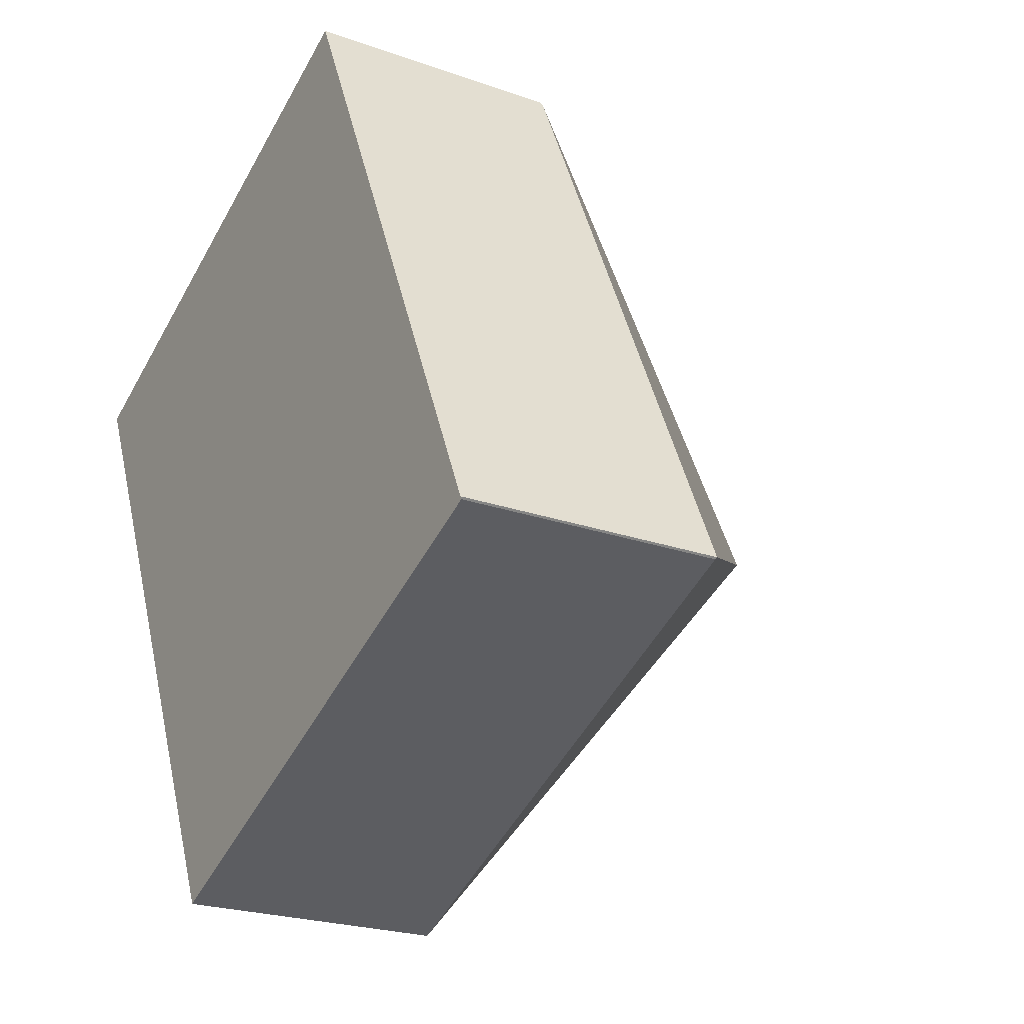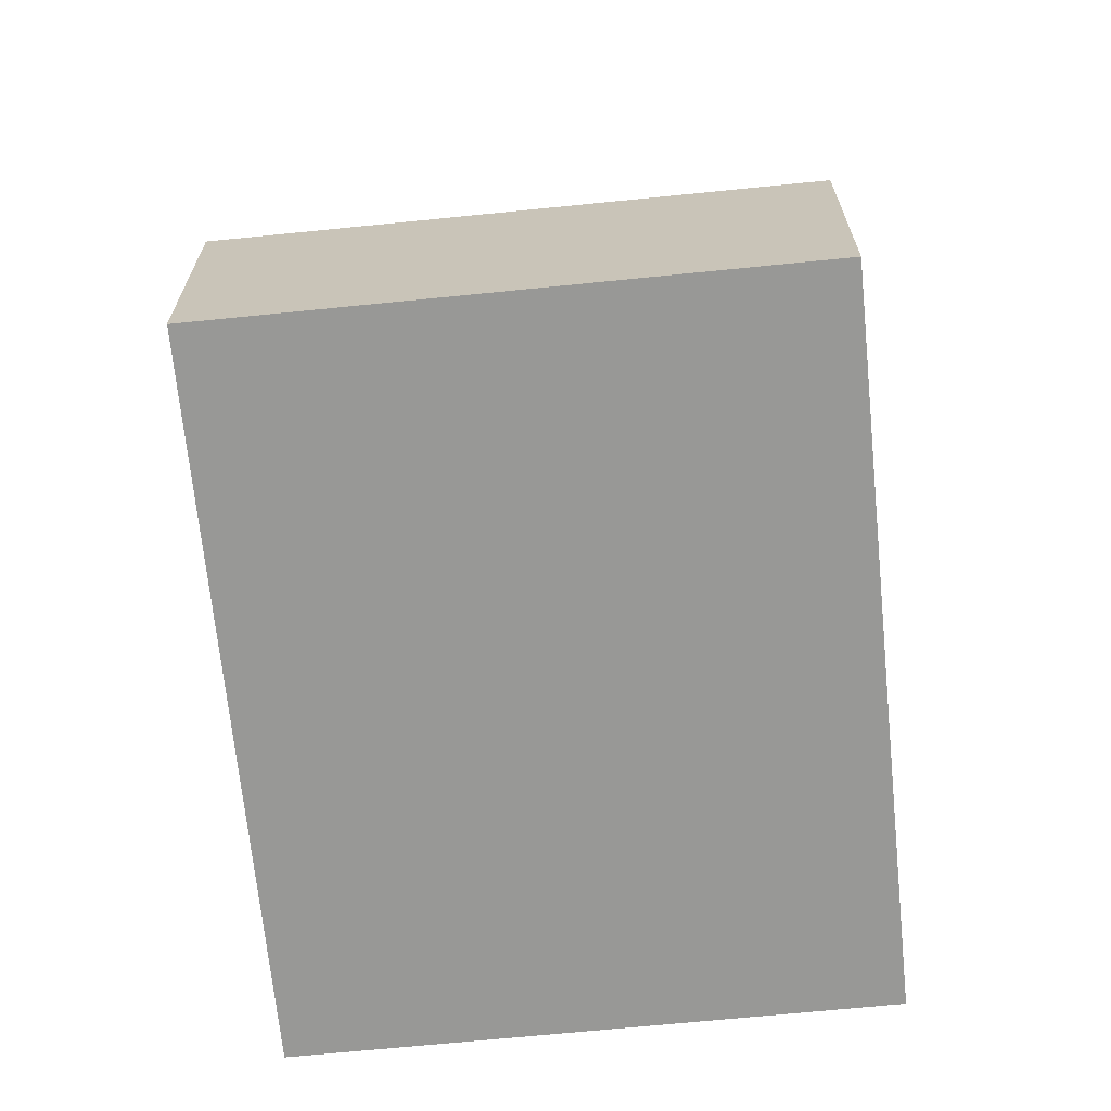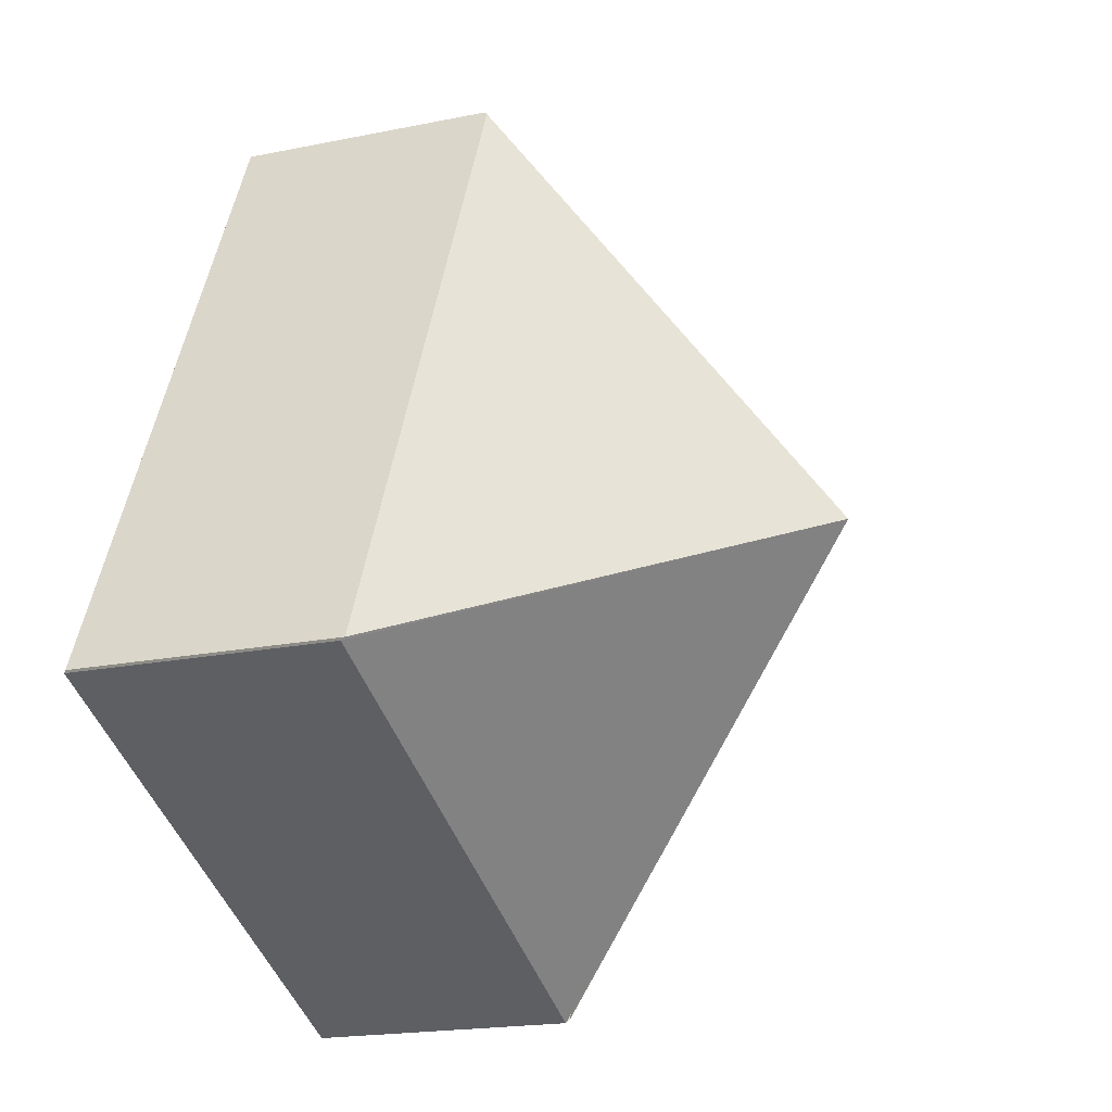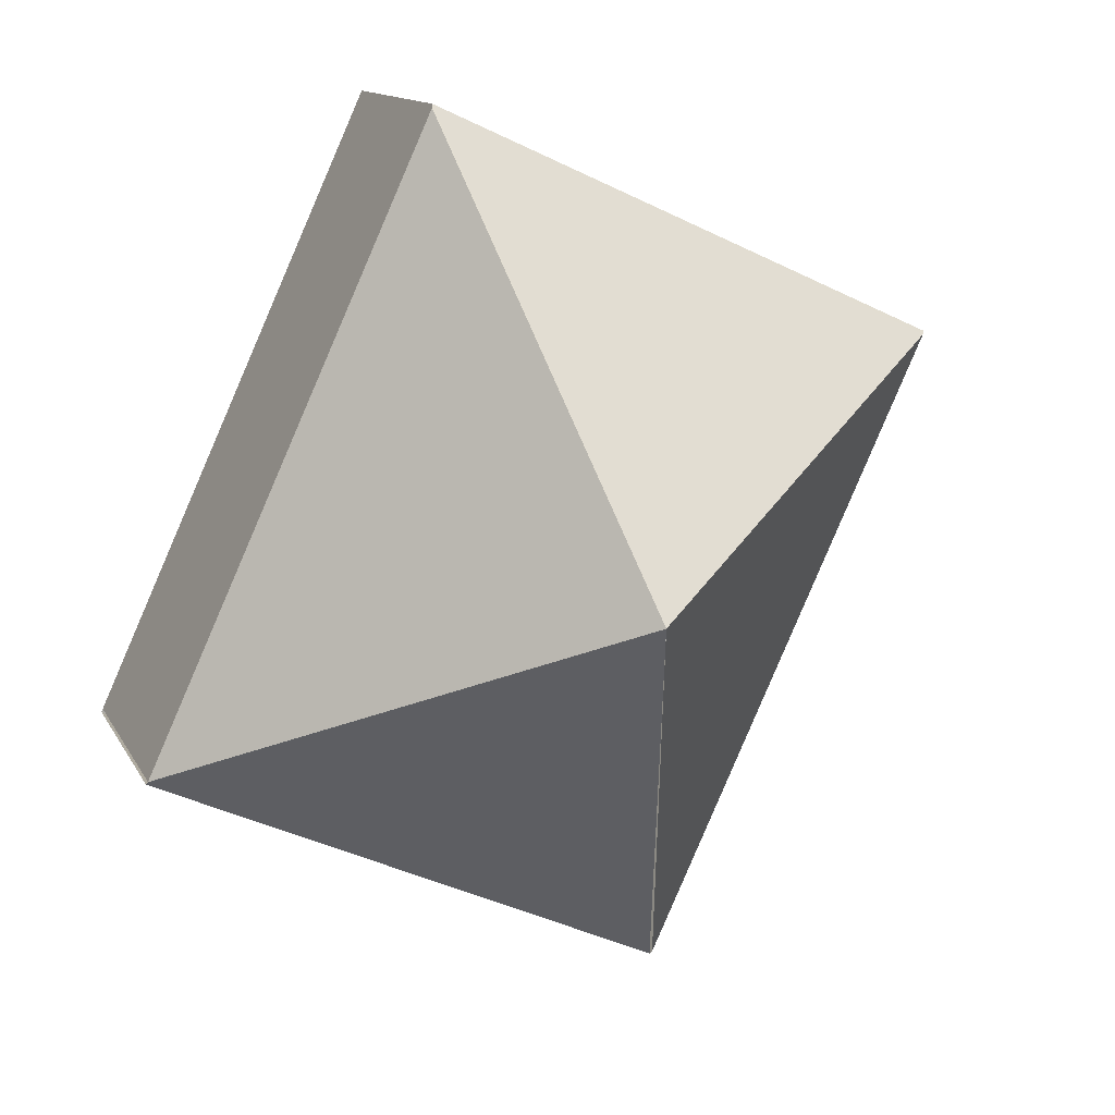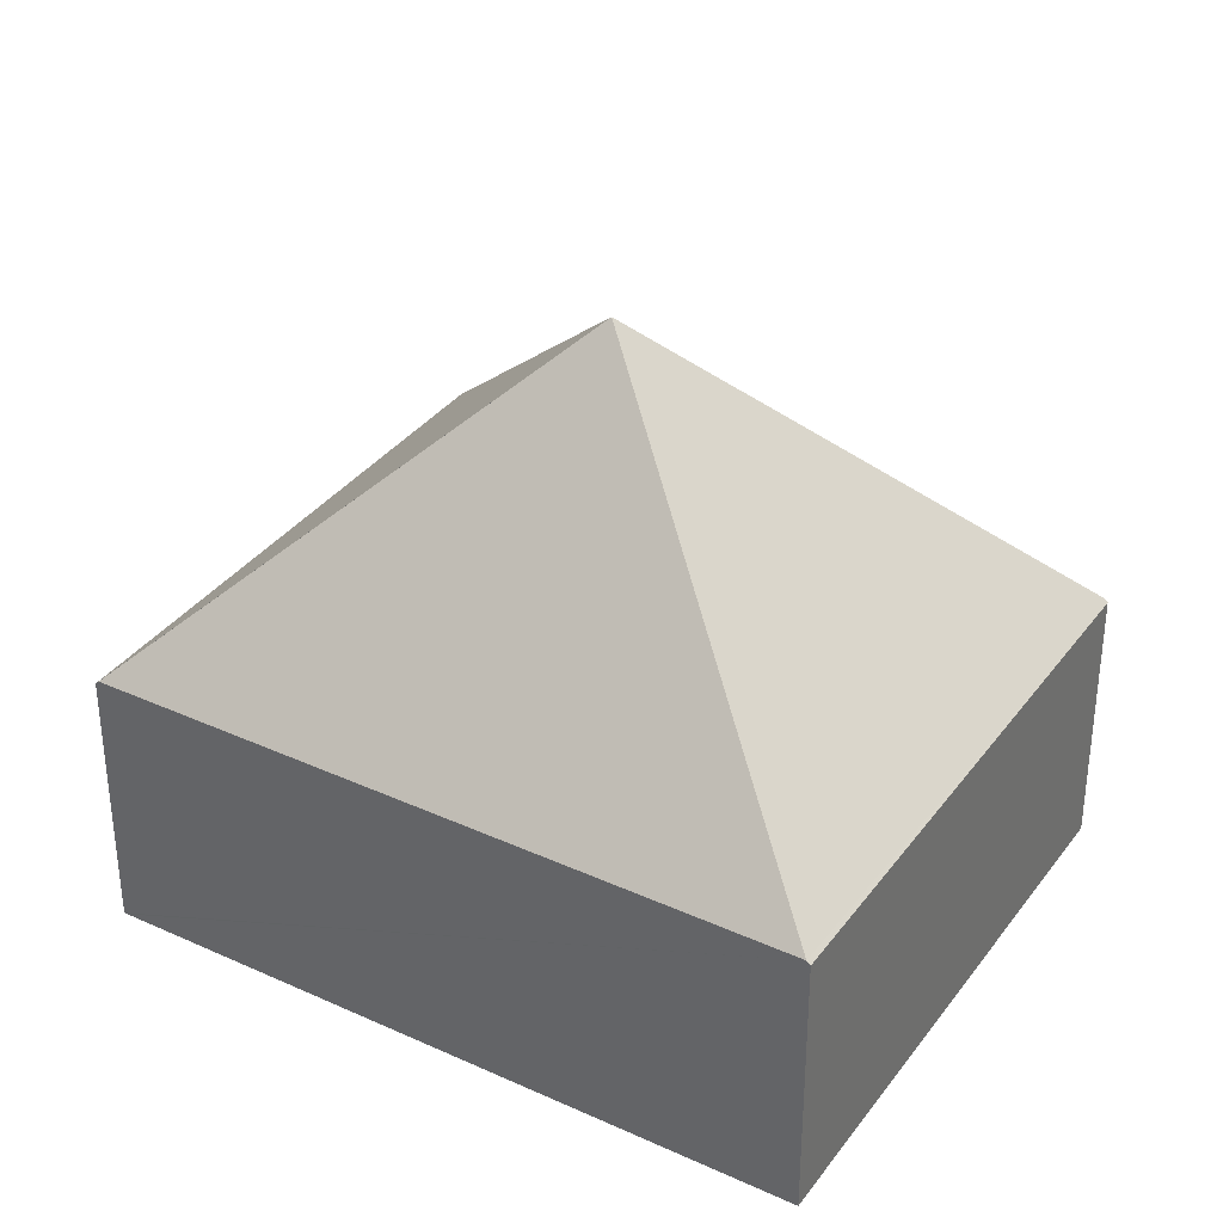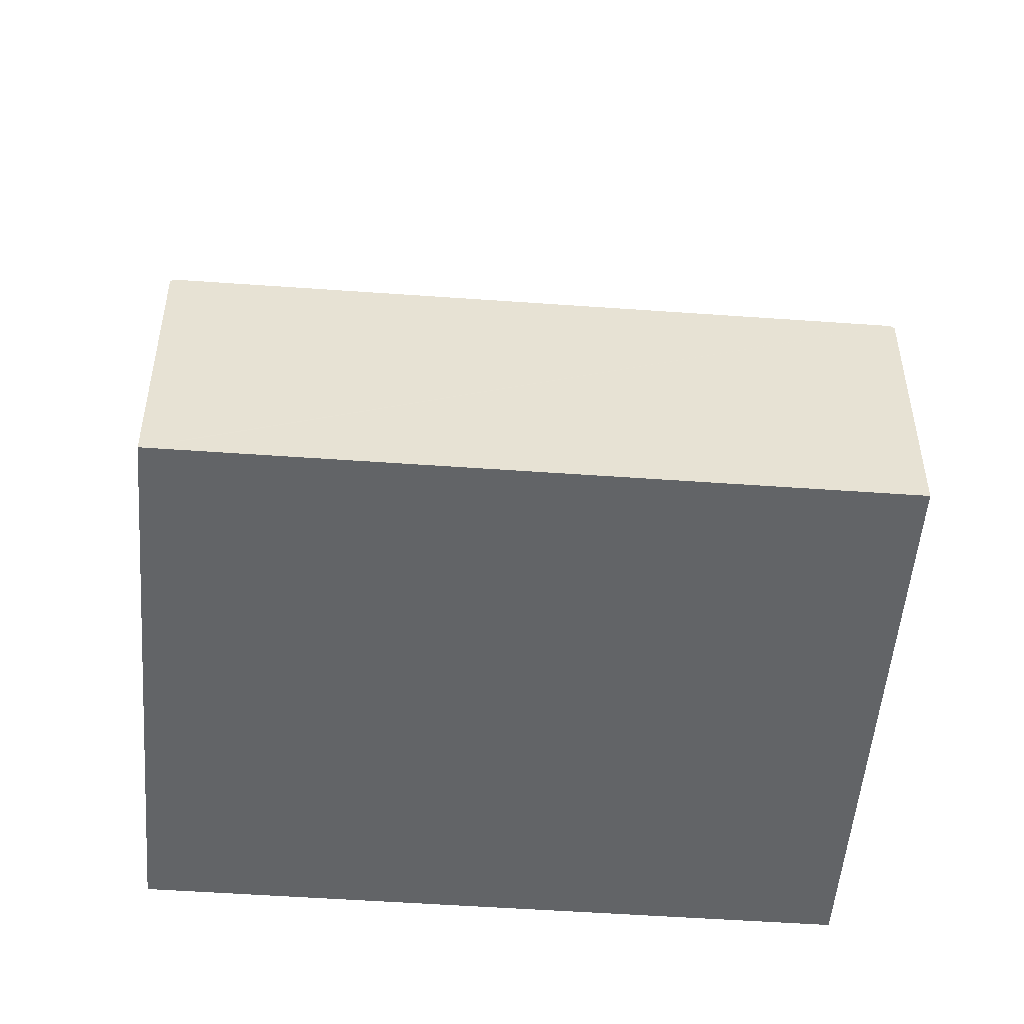
<metadata>
{"format":"obj","ext":"obj","renderer":"f3d","projection":"perspective","resolution":1024,"background":"white","views":[{"elev":-23.0,"azim":58.8,"up":"+Z"},{"elev":-68.4,"azim":161.1,"up":"+Y"},{"elev":-19.1,"azim":111.2,"up":"+Z"},{"elev":12.9,"azim":161.2,"up":"+Z"},{"elev":35.0,"azim":-83.4,"up":"+Y"},{"elev":-51.1,"azim":-119.1,"up":"+Y"}]}
</metadata>
<code>
v  2.351 3.426 -1.163
v  4.702 1.521 -2.326
v  1.699 1.519 -3.704
v  4.693 1.54 -2.307
v  1.69 1.54 -3.684
v  0.009 1.54 -0.02
v  3.004 1.52 1.377
v  0 1.52 9.307e-17
v  3.013 1.54 1.357
v  3.004 -8.432e-17 1.377
v  4.693 1.413e-16 -2.307
v  3.013 -8.309e-17 1.357
v  4.702 1.424e-16 -2.326
v  1.699 2.268e-16 -3.704
v  1.69 2.256e-16 -3.684
v  0.009 1.225e-18 -0.02
v  0 0 0
g defaultobject
f 1 2 3
f 2 1 4
f 1 5 6
f 7 6 8
f 6 7 1
f 1 7 9
f 1 9 4
f 7 4 9
f 4 7 10
f 4 10 11
f 11 10 12
f 13 3 2
f 3 13 14
f 14 5 3
f 5 14 6
f 6 14 15
f 6 15 16
f 6 16 8
f 8 16 17
f 17 7 8
f 7 17 10
f 11 14 13
f 14 11 12
f 14 12 15
f 15 12 16
f 16 12 10
f 16 10 17

</code>
